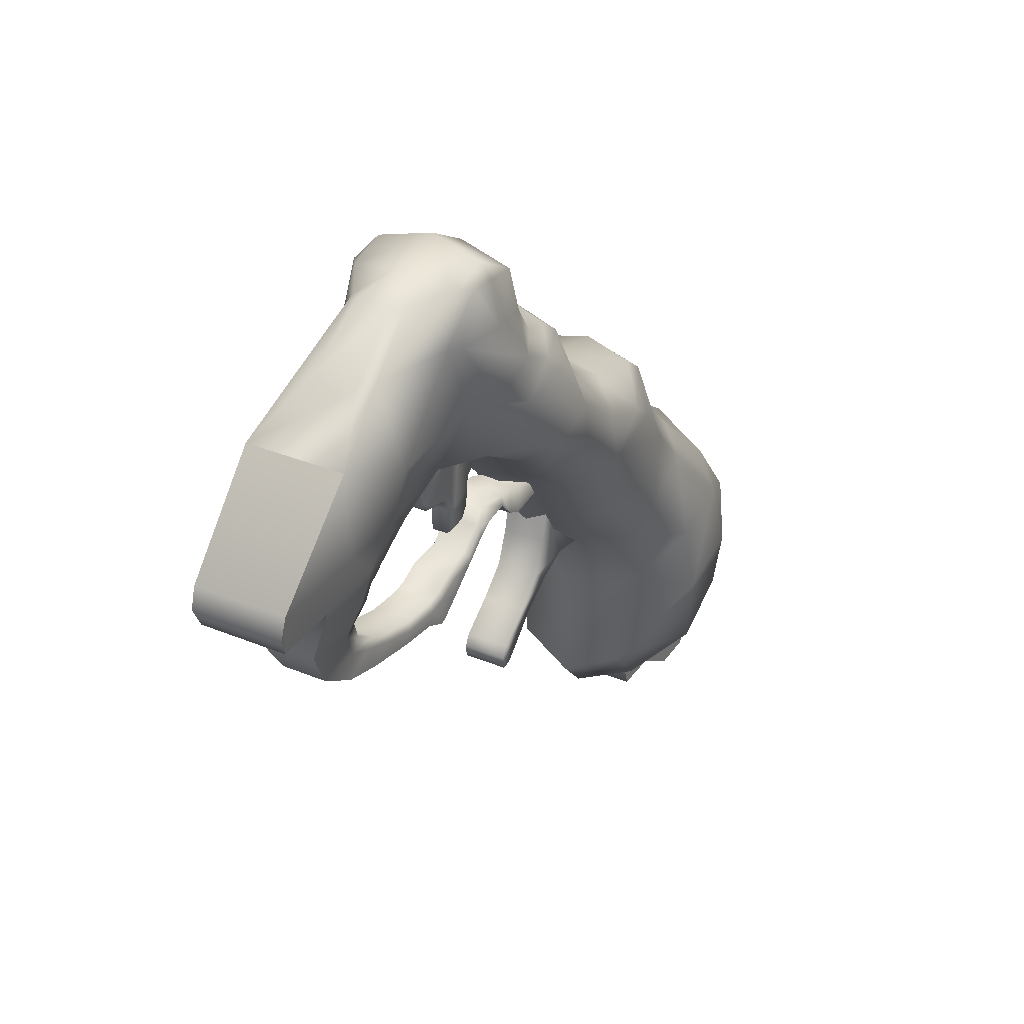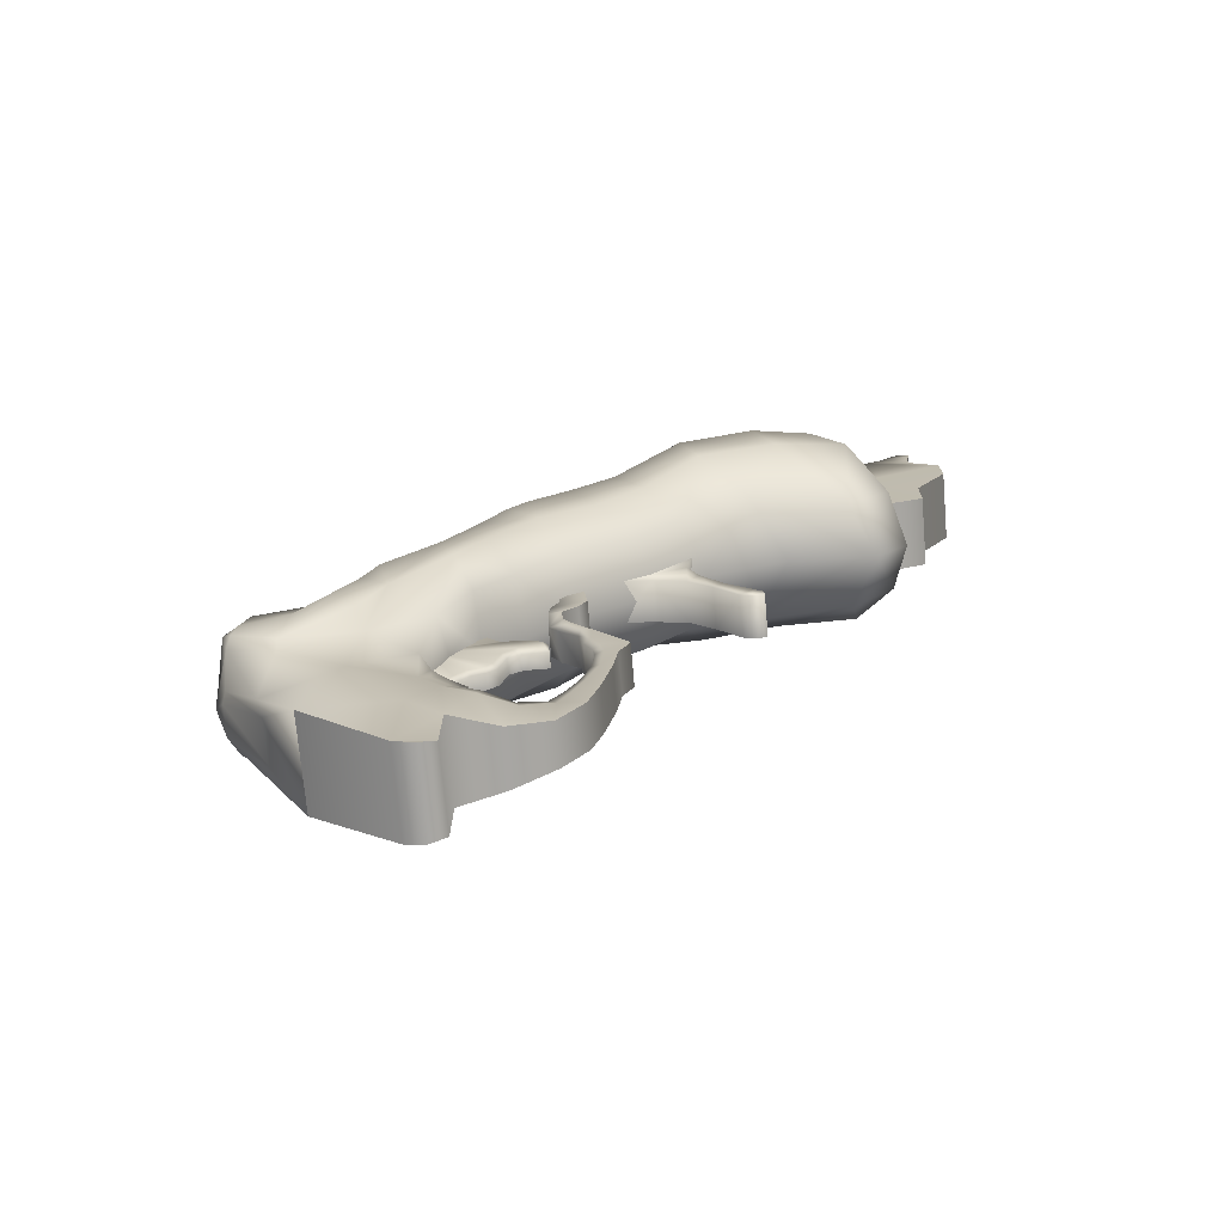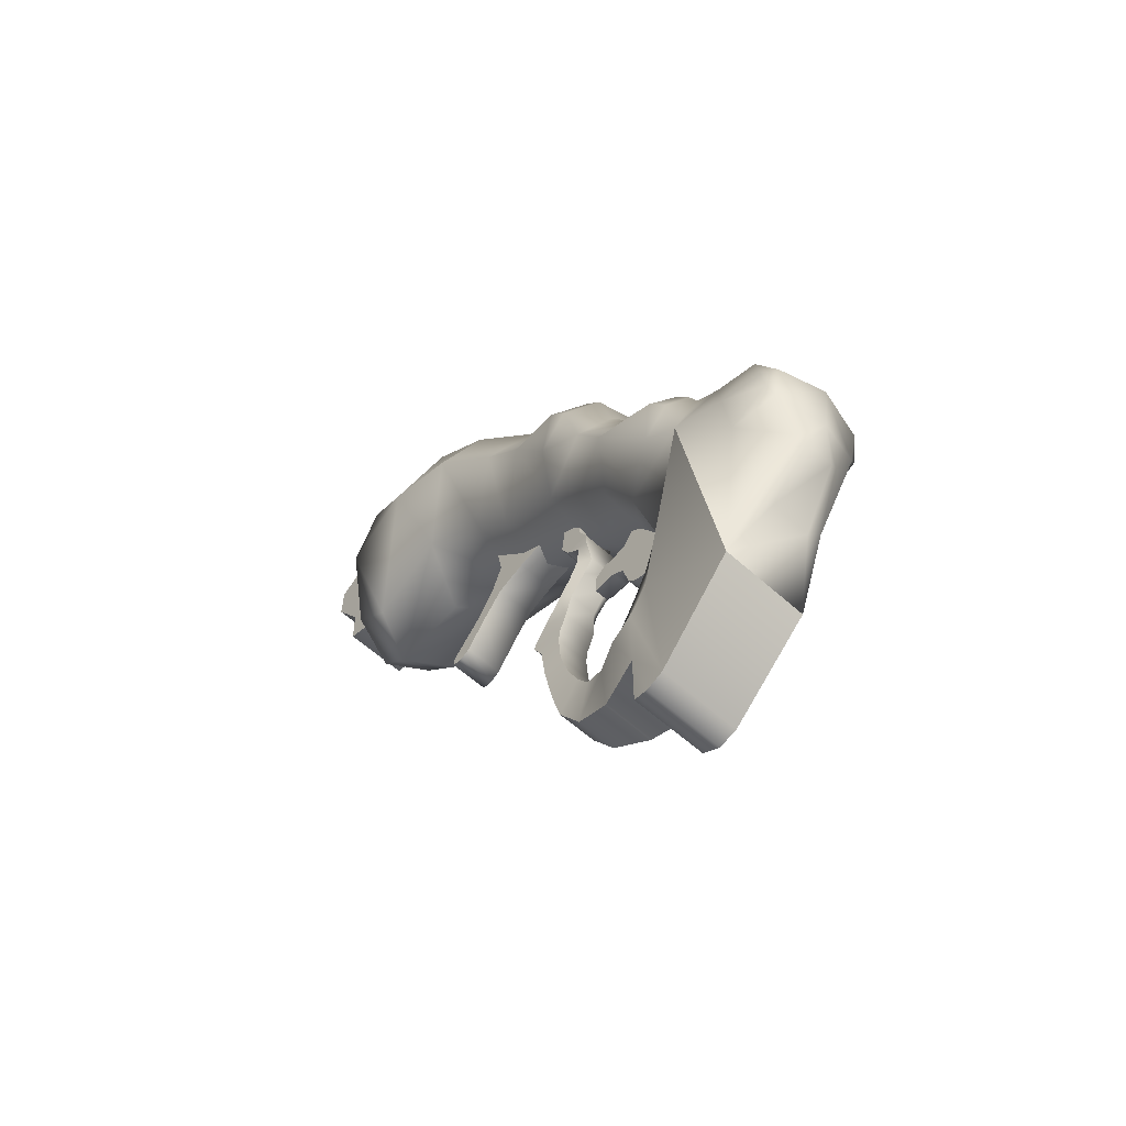
<metadata>
{"format":"obj","ext":"obj","renderer":"f3d","projection":"perspective","resolution":1024,"background":"white","views":[{"elev":33.6,"azim":-150.7,"up":"+Y"},{"elev":-73.1,"azim":-85.0,"up":"+Z"},{"elev":-59.5,"azim":137.3,"up":"+Z"}]}
</metadata>
<code>
v  0.7001 -6.11 16.21
v  0.7001 -4.596 16.35
v  -0.7002 -4.596 16.35
v  -0.7002 -6.11 16.21
v  -0.7045 -5.256 14.42
v  -0.6998 -6.468 16.37
v  -0.6983 -7.017 16.21
v  -0.6986 -7.104 16.57
v  -0.6979 -7.065 15.95
v  -0.6979 -7.615 15.54
v  -0.6979 -7.621 14.76
v  -0.6979 -6.962 13.74
v  -0.6972 -6.94 12.88
v  -0.7041 -6.07 12.61
v  0.6997 -6.468 16.37
v  -0.6995 -6.768 16.67
v  0.6994 -6.768 16.67
v  0.6991 -6.98 16.74
v  -0.6992 -6.98 16.74
v  0.6988 -7.08 16.72
v  -0.6989 -7.08 16.72
v  -1.861 -5.494 13.26
v  -1.877 -4.857 14.46
v  -2.045 -3.658 14.46
v  -1.072 -4.562 16.3
v  -1.344 -3.283 15.81
v  -1.344 -1.869 14.68
v  -0.0001 -1.612 15.42
v  -0.0001 -0.4818 13.76
v  -0.0001 -4.504 17.8
v  -0.0001 -3.207 16.44
v  -0.0001 -5.81 11.34
v  -1.06 -5.315 11.6
v  -1.29 -3.407 11.94
v  -1.016 -6.212 12.41
v  -2.034 -4.06 13.1
v  -2.045 -2.126 13.89
v  -1.031 -0.5236 13.43
v  -0.0001 0.3527 12.93
v  -1.031 0.3457 12.6
v  -0.0001 1.432 12.49
v  -1.731 -0.7548 12.69
v  -2.034 -2.482 12.63
v  -1.031 1.325 12.2
v  -1.731 0.1492 11.86
v  -1.721 -1.352 11.66
v  -1.134 -2.02 11.17
v  -0.0001 -2.423 10.94
v  -0.0001 -4.065 11.51
v  -1.731 0.9444 11.26
v  -0.0001 -1.497 9.892
v  -0.0001 -6.486 11.94
v  -1.134 1.147 8.204
v  -1.721 1.587 8.816
v  -1.721 2.181 7.832
v  -1.134 0.3074 9.289
v  -0.0001 0.1962 8.852
v  -1.134 -1.094 10.12
v  -1.721 -0.4243 10.61
v  -1.721 0.6847 9.993
v  -1.731 2.502 8.703
v  -1.731 1.908 9.687
v  -1.731 1.336 10.78
v  -1.031 1.683 11.74
v  -1.031 2.028 10.47
v  -1.031 2.622 9.483
v  -1.031 3.793 8.808
v  -1.578 3.578 8.072
v  -0.9645 4.089 8.447
v  -1.455 3.894 7.736
v  -0.0001 4.021 9.005
v  -0.0001 2.725 9.715
v  -0.0001 2.131 10.7
v  -0.0001 1.779 12.07
v  -0.0001 4.303 8.65
v  -0.0001 4.46 8.04
v  -1.087 4.33 7.727
v  -0.0001 5.042 7.641
v  -1.105 4.912 7.329
v  -0.0001 5.971 7.326
v  -1.105 5.841 7.013
v  -0.0001 6.5 6.396
v  -0.9845 6.27 6.279
v  -0.9859 6.087 5.54
v  -1.155 6.021 5.77
v  -0.9859 5.153 5.181
v  -1.155 5.969 6.311
v  -1.239 5.052 6.463
v  -1.463 4.244 7.014
v  -1.155 5.153 5.356
v  -1.479 3.335 7.077
v  -1.379 3.825 6.209
v  -0.9859 3.719 5.885
v  -1.106 3.756 3.602
v  -0.6935 2.717 5.265
v  -0.8031 2.601 3.642
v  -1.013 2.463 6.406
v  -1.134 1.855 7.392
v  -0.0001 2.275 6.372
v  0.6934 2.717 5.265
v  -0.0001 1.796 7.218
v  -0.0001 0.9727 7.858
v  -0.6588 1.758 3.338
v  -0.7419 1.745 2.979
v  0.7417 1.745 2.979
v  0.6586 1.758 3.338
v  -0.6588 1.867 3.479
v  0.6586 1.867 3.479
v  0.7417 2.131 3.627
v  -0.7419 2.131 3.627
v  -0.7419 2.418 4.144
v  0.7417 2.418 4.144
v  -0.7478 2.403 3.72
v  -0.7939 2.033 3.089
v  -0.7419 1.516 2.849
v  0.7417 1.516 2.849
v  0.4865 0.971 2.852
v  -0.8563 2.704 2.339
v  -0.8563 2.175 2.913
v  -0.4867 0.971 2.852
v  -0.7962 1.569 2.587
v  -0.7962 2.036 1.653
v  -0.8563 2.765 0.437
v  -0.9192 4.464 2.125
v  -0.6894 5.302 3.494
v  -0.541 1.107 1.564
v  -0.7962 2.036 0.4512
v  -0.8452 2.382 0.3157
v  -0.541 0.9015 2.533
v  -0.4123 0.3058 2.025
v  -0.358 0.471 3.143
v  -0.4123 0.3033 2.888
v  -0.4123 -0.1829 2.769
v  -0.4123 0.0934 3.325
v  -0.4123 -0.402 3.547
v  -0.4123 -0.1631 3.972
v  -0.4123 -0.6087 4.571
v  -0.4123 -0.3958 4.69
v  -0.4123 -0.7096 5.348
v  -0.358 -0.2334 4.752
v  -0.358 -0.0321 4.081
v  -0.358 0.2147 3.537
v  0.3579 0.471 3.143
v  0.3579 -0.0807 6.111
v  0.3579 -0.2477 5.729
v  -0.358 -0.2477 5.729
v  0.3579 -0.2923 5.434
v  -0.358 -0.2923 5.434
v  0.3579 -0.2334 4.752
v  0.3579 -0.0321 4.081
v  0.3579 0.2147 3.537
v  -0.2966 0.3783 7.148
v  0.2965 0.3783 7.148
v  0.305 0.0162 6.73
v  -0.3051 0.0162 6.73
v  -0.358 -0.0807 6.111
v  -0.4123 -0.4123 5.819
v  -0.4123 -0.4638 5.478
v  -0.4123 -0.2195 6.259
v  -0.4123 -0.0352 6.766
v  -0.4123 0.3564 7.148
v  -0.2838 0.5764 7.487
v  -0.4123 -0.9221 5.764
v  -0.4123 -0.8872 5.873
v  -0.4123 -0.6096 6.255
v  -0.4123 -0.2162 6.779
v  -0.4123 0.0931 7.177
v  -0.4123 0.2902 7.519
v  -0.4123 0.3436 7.972
v  -0.4123 0.5741 7.947
v  -0.4123 0.0263 8.249
v  -0.4123 0.5498 8.295
v  -0.4123 -0.1375 8.577
v  -0.4123 0.3861 8.623
v  -0.4123 -0.0474 9.338
v  -0.4123 0.434 9.168
v  0.4122 0.434 9.168
v  0.4122 0.3861 8.623
v  0.4122 0.5498 8.295
v  0.4122 0.5741 7.947
v  0.2837 0.5764 7.487
v  -0.3105 6.08 4.538
v  -0.0001 6.355 5.253
v  0.3103 6.08 4.538
v  0.4246 5.215 3.319
v  -0.4877 6.038 4.696
v  -0.4248 5.215 3.319
v  0.919 4.464 2.125
v  0.4875 6.038 4.696
v  0.9858 6.087 5.54
v  1.155 5.153 5.356
v  1.421 4.035 6.612
v  0.6888 5.304 3.497
v  1.105 5.841 7.013
v  0.9843 6.27 6.279
v  1.155 6.021 5.77
v  1.239 5.052 6.463
v  1.105 4.912 7.329
v  1.087 4.33 7.727
v  1.454 3.894 7.736
v  0.9644 4.089 8.447
v  1.155 5.969 6.311
v  1.031 3.793 8.808
v  1.031 1.683 11.74
v  1.031 2.028 10.47
v  1.031 2.622 9.483
v  1.726 2.341 8.268
v  1.578 3.578 8.072
v  1.133 1.147 8.204
v  1.133 1.855 7.392
v  1.726 1.747 9.251
v  1.731 1.336 10.78
v  1.72 0.6847 9.993
v  1.133 0.3074 9.289
v  1.726 -0.1375 11.24
v  1.731 0.9444 11.26
v  1.031 1.325 12.2
v  1.031 0.3457 12.6
v  1.344 -3.283 15.81
v  1.344 -1.869 14.68
v  1.031 -0.5236 13.43
v  1.726 -1.053 12.17
v  1.133 -1.094 10.12
v  2.039 -3.859 13.78
v  1.133 -2.02 11.17
v  2.039 -2.304 13.26
v  1.29 -3.407 11.94
v  1.06 -5.315 11.6
v  1.016 -6.212 12.41
v  1.86 -5.494 13.26
v  1.876 -4.857 14.46
v  1.072 -4.562 16.3
v  0.1597 0.546 6.442
v  0.1597 0.5665 6.872
v  -0.1498 0.5665 6.872
v  0.1597 0.7808 7.032
v  -0.1498 0.7808 7.032
v  -0.2355 0.89 6.972
v  0.1597 1.069 7.053
v  0.1597 1.345 7.094
v  0.1597 1.629 7.46
v  -0.1498 1.629 7.46
v  -0.1498 1.345 7.094
v  -0.1498 1.069 7.053
v  -0.2355 1.178 6.993
v  -0.2355 0.6757 6.812
v  -0.1496 0.546 6.442
v  -0.2355 1.738 7.4
v  -0.2355 1.454 7.034
v  -0.2355 2.748 6.757
v  -0.2353 0.6469 6.559
v  -0.2353 1.116 6.577
v  -0.2353 1.386 6.337
v  -0.2353 1.521 5.796
v  -0.2353 1.703 5.596
v  -0.2353 1.985 5.514
v  -0.1496 1.894 5.456
v  -0.1496 2.088 5.239
v  -0.2353 2.179 5.296
v  -0.1451 2.272 4.907
v  -0.2307 2.363 4.965
v  -0.2326 2.823 5.067
v  0.1597 1.894 5.456
v  0.1597 1.612 5.538
v  0.1597 2.088 5.239
v  0.1597 2.272 4.907
v  0.1597 2.717 4.721
v  -0.1451 2.717 4.721
v  -0.2307 2.703 4.816
v  -0.1469 2.836 4.972
v  0.1597 2.836 4.972
v  -0.1496 1.033 6.45
v  0.1597 1.033 6.45
v  -0.1496 1.295 6.279
v  0.1597 1.295 6.279
v  -0.1496 1.43 5.738
v  0.1597 1.43 5.738
v  -0.1496 1.612 5.538
v  0.1597 2.748 6.757
v  0.1597 2.823 5.067
v  0.8451 2.382 0.3157
v  0.7961 2.036 0.4512
v  0.8562 2.765 0.437
v  0.7961 2.036 1.653
v  0.5409 1.107 1.564
v  0.4122 -0.7096 5.348
v  0.4122 -0.6087 4.571
v  0.4122 -0.402 3.547
v  0.4122 -0.1829 2.769
v  0.4122 0.3058 2.025
v  0.7477 2.403 3.72
v  0.7938 2.033 3.089
v  1.478 3.335 7.077
v  1.012 2.463 6.406
v  -0.4123 -2.696 8.978
v  -0.4123 -2.488 8.744
v  -0.4123 -2.959 8.096
v  -0.4123 -3.224 8.411
v  -0.4123 -3.177 7.981
v  -0.4123 -3.402 8.213
v  0.4122 -2.959 8.096
v  0.4122 -2.488 8.744
v  0.4122 -2.02 9.279
v  -0.4123 -2.27 9.639
v  0.4122 -2.696 8.978
v  0.4122 -3.224 8.411
v  0.4122 -3.402 8.213
v  -0.4123 -3.415 8.01
v  0.4122 -3.177 7.981
v  0.4122 -3.415 8.01
v  0.6971 -6.94 12.88
v  0.704 -6.07 12.61
v  0.7044 -5.256 14.42
v  0.6977 -6.962 13.74
v  0.6977 -7.621 14.76
v  0.6977 -7.615 15.54
v  0.6985 -7.104 16.57
v  0.6982 -7.017 16.21
v  0.6977 -7.065 15.95
v  0.4122 -2.037 10.23
v  0.4109 -2.182 10.99
v  -0.4111 -2.182 10.99
v  -0.4123 -2.037 10.23
v  -0.4111 -0.6146 9.696
v  -0.4123 -1.374 9.533
v  0.4109 -0.6146 9.696
v  0.4122 -1.374 9.533
v  -0.4123 -2.02 9.279
v  0.4122 -2.27 9.639
v  0.4122 0.0931 7.177
v  0.4122 -0.2162 6.779
v  0.4122 -0.6096 6.255
v  0.4122 -0.8872 5.873
v  0.4122 -0.9221 5.764
v  0.4122 -0.0474 9.338
v  0.4122 -0.1375 8.577
v  0.4122 0.0263 8.249
v  0.4122 0.3436 7.972
v  0.4122 0.2902 7.519
o grip1
g grip1
f 1 2 3
f 4 3 5
f 3 4 1
f 1 4 6
f 6 7 8
f 7 6 4
f 4 9 7
f 10 9 4
f 4 5 10
f 11 10 5
f 12 11 5
f 13 12 5
f 5 14 13
f 6 15 1
f 15 6 16
f 16 17 15
f 18 17 16
f 16 19 18
f 20 18 19
f 19 21 20
f 21 19 16
f 16 8 21
f 8 16 6
f 22 23 24
f 24 23 25
f 25 26 24
f 24 26 27
f 28 27 26
f 27 28 29
f 26 25 30
f 30 31 26
f 26 31 28
f 32 33 34
f 35 33 32
f 33 35 22
f 22 36 33
f 24 36 22
f 36 24 37
f 27 37 24
f 37 27 38
f 29 38 27
f 38 29 39
f 39 40 38
f 40 39 41
f 42 38 40
f 38 42 37
f 43 37 42
f 37 43 36
f 36 43 34
f 34 33 36
f 41 44 40
f 45 40 44
f 40 45 42
f 46 42 45
f 42 46 43
f 43 46 47
f 47 34 43
f 34 47 48
f 48 49 34
f 34 49 32
f 44 50 45
f 51 48 47
f 32 52 35
f 53 54 55
f 54 53 56
f 57 56 53
f 58 56 57
f 57 51 58
f 47 58 51
f 58 47 46
f 46 59 58
f 45 59 46
f 60 59 45
f 56 60 54
f 59 60 56
f 56 58 59
f 61 55 54
f 54 62 61
f 62 54 60
f 60 63 62
f 45 50 60
f 50 63 60
f 63 50 44
f 44 64 63
f 63 64 65
f 65 62 63
f 62 65 66
f 66 61 62
f 61 66 67
f 67 68 61
f 67 69 70
f 69 67 71
f 71 67 66
f 66 72 71
f 72 66 65
f 65 73 72
f 73 65 64
f 64 74 73
f 41 74 64
f 64 44 41
f 71 75 69
f 69 75 76
f 76 77 69
f 77 76 78
f 78 79 77
f 79 78 80
f 80 81 79
f 81 80 82
f 82 83 81
f 83 82 84
f 85 84 86
f 84 85 83
f 83 85 87
f 83 87 81
f 81 87 88
f 88 79 81
f 79 88 89
f 89 77 79
f 77 89 70
f 70 69 77
f 86 90 85
f 85 90 88
f 88 87 85
f 89 88 90
f 70 68 67
f 68 70 91
f 91 70 89
f 89 92 91
f 90 92 89
f 93 92 90
f 90 86 93
f 86 94 93
f 95 93 94
f 94 96 95
f 91 92 93
f 97 91 93
f 93 95 97
f 61 68 91
f 91 55 61
f 55 91 97
f 97 98 55
f 55 98 53
f 99 95 100
f 99 97 95
f 97 99 101
f 101 98 97
f 98 101 102
f 102 53 98
f 53 102 57
f 103 104 105
f 105 106 103
f 107 103 106
f 106 108 107
f 107 108 109
f 109 110 107
f 111 110 109
f 109 112 111
f 111 112 100
f 100 95 111
f 107 110 104
f 104 103 107
f 111 95 96
f 96 113 111
f 113 110 111
f 110 113 114
f 114 104 110
f 115 104 114
f 105 104 115
f 115 116 105
f 117 116 115
f 114 113 96
f 96 94 118
f 118 119 96
f 96 119 114
f 115 114 119
f 120 115 121
f 119 121 115
f 122 121 119
f 119 118 122
f 122 118 123
f 124 123 118
f 118 94 124
f 125 124 94
f 94 86 125
f 125 86 84
f 121 122 126
f 122 123 127
f 123 128 127
f 121 129 120
f 126 129 121
f 129 126 130
f 131 120 129
f 129 132 131
f 130 132 129
f 132 130 133
f 133 134 132
f 134 133 135
f 135 136 134
f 136 135 137
f 137 138 136
f 138 137 139
f 136 138 140
f 140 141 136
f 134 136 141
f 141 142 134
f 132 134 142
f 142 131 132
f 143 131 142
f 131 143 117
f 117 120 131
f 115 120 117
f 144 145 146
f 146 145 147
f 147 148 146
f 140 148 147
f 147 149 140
f 140 149 150
f 150 141 140
f 142 141 150
f 150 151 142
f 142 151 143
f 152 153 154
f 154 155 152
f 155 154 144
f 144 156 155
f 146 156 144
f 156 146 157
f 158 157 146
f 146 148 158
f 138 158 148
f 148 140 138
f 157 159 156
f 155 156 159
f 159 160 155
f 152 155 160
f 160 161 152
f 161 162 152
f 139 158 138
f 158 139 163
f 163 157 158
f 163 164 157
f 157 164 165
f 165 159 157
f 159 165 166
f 166 160 159
f 160 166 167
f 167 161 160
f 161 167 168
f 168 162 161
f 162 168 169
f 169 170 162
f 170 169 171
f 171 172 170
f 172 171 173
f 173 174 172
f 174 173 175
f 175 176 174
f 174 176 177
f 177 178 174
f 174 178 179
f 179 172 174
f 172 179 180
f 180 170 172
f 170 180 181
f 181 162 170
f 162 181 153
f 153 152 162
f 182 183 184
f 182 184 185
f 84 82 183
f 183 186 84
f 186 183 182
f 186 182 187
f 185 187 182
f 187 185 188
f 188 124 187
f 187 124 125
f 187 125 186
f 84 186 125
f 189 190 191
f 191 192 188
f 191 188 193
f 191 193 189
f 189 193 185
f 185 184 189
f 184 183 189
f 190 189 183
f 183 82 190
f 193 188 185
f 194 195 82
f 190 82 195
f 195 196 190
f 196 191 190
f 197 191 196
f 197 192 191
f 192 197 198
f 198 199 192
f 200 192 199
f 199 201 200
f 194 198 197
f 197 202 194
f 196 202 197
f 195 202 196
f 195 194 202
f 200 201 203
f 71 203 201
f 201 75 71
f 76 75 201
f 201 199 76
f 78 76 199
f 199 198 78
f 80 78 198
f 198 194 80
f 82 80 194
f 204 205 73
f 72 73 205
f 205 206 72
f 71 72 206
f 206 203 71
f 203 206 207
f 207 208 203
f 209 210 207
f 207 211 209
f 211 207 206
f 206 205 211
f 212 211 205
f 205 204 212
f 213 211 212
f 214 209 211
f 211 213 214
f 214 213 215
f 215 213 216
f 216 213 212
f 217 216 212
f 212 204 217
f 41 217 204
f 204 74 41
f 73 74 204
f 215 216 217
f 217 218 215
f 218 217 41
f 41 39 218
f 219 220 28
f 29 28 220
f 220 221 29
f 39 29 221
f 221 218 39
f 218 221 222
f 222 215 218
f 223 215 222
f 215 223 214
f 57 214 223
f 220 219 224
f 225 222 226
f 222 225 223
f 51 223 225
f 223 51 57
f 225 48 51
f 226 227 225
f 48 225 227
f 227 49 48
f 32 49 227
f 227 228 32
f 224 228 227
f 227 226 224
f 224 226 220
f 221 220 226
f 226 222 221
f 229 52 32
f 32 228 229
f 230 229 228
f 228 224 230
f 231 230 224
f 232 231 224
f 224 219 232
f 30 232 219
f 219 31 30
f 28 31 219
f 233 234 235
f 235 234 236
f 236 237 235
f 235 237 238
f 237 236 239
f 240 241 242
f 242 243 240
f 239 240 243
f 243 244 239
f 239 244 237
f 237 244 245
f 245 238 237
f 246 238 245
f 238 246 235
f 247 235 246
f 248 249 243
f 243 242 248
f 244 243 249
f 249 245 244
f 245 249 250
f 250 249 248
f 251 246 245
f 245 252 251
f 252 245 250
f 250 253 252
f 254 253 250
f 255 254 250
f 256 255 250
f 255 256 257
f 258 257 256
f 256 259 258
f 259 256 250
f 260 258 259
f 259 261 260
f 259 250 261
f 261 250 262
f 257 263 264
f 263 257 258
f 258 265 263
f 265 258 260
f 260 266 265
f 267 266 260
f 260 268 267
f 268 260 261
f 261 269 268
f 262 269 261
f 269 262 270
f 270 268 269
f 267 268 270
f 270 271 267
f 235 247 233
f 233 247 272
f 272 273 233
f 273 272 274
f 274 275 273
f 275 274 276
f 276 277 275
f 277 276 278
f 278 264 277
f 264 278 257
f 257 278 255
f 254 255 278
f 278 276 254
f 253 254 276
f 276 274 253
f 252 253 274
f 274 272 252
f 251 252 272
f 272 247 251
f 246 251 247
f 25 23 22
f 22 35 25
f 25 35 52
f 52 30 25
f 279 241 240
f 279 240 239
f 239 236 234
f 239 234 233
f 233 273 239
f 279 239 273
f 273 275 279
f 279 275 277
f 279 277 264
f 279 264 263
f 279 263 265
f 265 266 279
f 280 279 266
f 266 267 280
f 267 271 280
f 281 282 127
f 127 128 281
f 281 128 123
f 123 283 281
f 283 123 124
f 124 188 283
f 284 285 126
f 126 122 284
f 284 122 127
f 127 282 284
f 286 139 137
f 137 287 286
f 287 137 135
f 135 288 287
f 288 135 133
f 133 289 288
f 289 133 130
f 130 290 289
f 285 290 130
f 130 126 285
f 108 106 105
f 105 109 108
f 100 112 291
f 291 112 109
f 292 291 109
f 109 105 292
f 116 292 105
f 293 192 200
f 192 293 294
f 294 100 192
f 99 100 294
f 101 99 294
f 209 214 57
f 57 102 209
f 210 209 102
f 102 101 210
f 294 210 101
f 207 210 294
f 294 293 207
f 207 293 208
f 208 293 200
f 203 208 200
f 295 296 297
f 297 298 295
f 298 297 299
f 299 300 298
f 299 297 301
f 302 301 297
f 297 296 302
f 303 302 296
f 296 295 304
f 304 295 305
f 305 295 298
f 298 306 305
f 307 306 298
f 298 300 307
f 307 300 308
f 300 299 308
f 308 299 309
f 301 309 299
f 309 310 308
f 308 310 307
f 311 312 313
f 313 314 311
f 314 313 315
f 315 313 316
f 316 313 1
f 1 313 2
f 17 18 20
f 20 317 17
f 15 17 317
f 317 318 15
f 1 15 318
f 318 319 1
f 1 319 316
f 232 30 52
f 52 229 232
f 232 229 230
f 230 231 232
f 320 321 322
f 322 323 320
f 323 322 324
f 324 325 323
f 325 324 326
f 326 327 325
f 325 327 303
f 303 328 325
f 296 328 303
f 304 328 296
f 305 329 304
f 304 329 320
f 320 323 304
f 328 304 323
f 323 325 328
f 307 310 309
f 306 307 309
f 309 301 306
f 305 306 301
f 301 302 305
f 329 305 302
f 302 303 329
f 320 329 303
f 303 327 320
f 320 327 326
f 326 321 320
f 286 287 149
f 150 149 287
f 287 288 150
f 151 150 288
f 288 289 151
f 143 151 289
f 289 290 143
f 117 143 290
f 290 285 117
f 116 117 285
f 285 284 116
f 292 116 284
f 284 282 281
f 281 283 284
f 284 283 292
f 291 292 283
f 283 188 291
f 291 188 192
f 100 291 192
f 314 315 11
f 11 12 314
f 311 314 12
f 12 13 311
f 311 13 14
f 14 312 311
f 317 20 21
f 21 8 317
f 317 8 7
f 7 318 317
f 319 318 7
f 7 9 319
f 316 319 9
f 9 10 316
f 316 10 11
f 11 315 316
f 154 153 330
f 330 331 154
f 144 154 331
f 331 332 144
f 145 144 332
f 332 333 145
f 334 145 333
f 147 145 334
f 334 286 147
f 149 147 286
f 178 177 335
f 335 336 178
f 179 178 336
f 336 337 179
f 180 179 337
f 337 338 180
f 181 180 338
f 338 339 181
f 153 181 339
f 339 330 153
f 330 167 166
f 166 331 330
f 331 166 165
f 165 332 331
f 332 165 164
f 164 333 332
f 333 164 163
f 163 334 333
f 334 163 139
f 139 286 334
f 336 335 175
f 175 173 336
f 337 336 173
f 173 171 337
f 338 337 171
f 171 169 338
f 339 338 169
f 169 168 339
f 339 168 167
f 167 330 339

</code>
